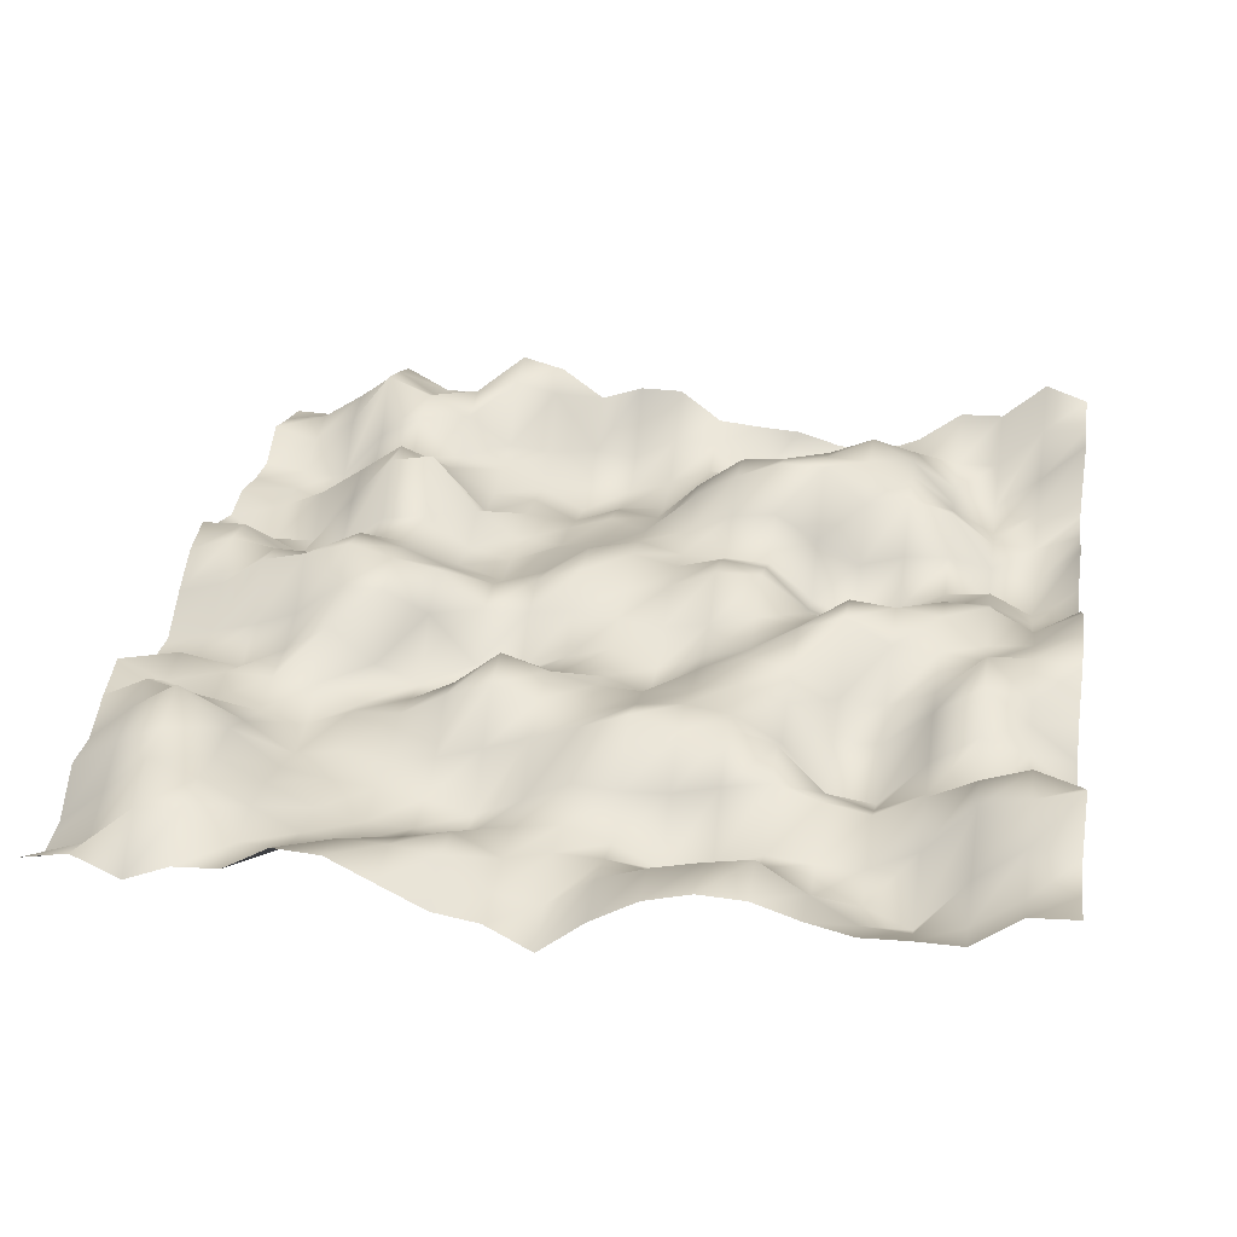
<metadata>
{"format":"obj","ext":"obj","renderer":"f3d","projection":"perspective","resolution":1024,"background":"white","views":[{"elev":32.1,"azim":-170.9,"up":"+Y"}]}
</metadata>
<code>
o TerrainMesh
v -5 0.4154 -5
v -4.5 0.3826 -5
v -4 -0.02095 -5
v -3.5 -0.01768 -5
v -3 -0.04139 -5
v -2.5 0.07976 -5
v -2 0.2531 -5
v -1.5 0.2745 -5
v -1 0.1302 -5
v -0.5 -0.1814 -5
v 0 -0.6148 -5
v 0.5 -0.3299 -5
v 1 -0.2463 -5
v 1.5 0.02215 -5
v 2 0.2933 -5
v 2.5 0.3245 -5
v 3 0.01426 -5
v 3.5 -0.01998 -5
v 4 -0.2398 -5
v 4.5 0.01425 -5
v 5 -0.09133 -5
v -5 0.2936 -4.5
v -4.5 0.1917 -4.5
v -4 -0.2014 -4.5
v -3.5 -0.3328 -4.5
v -3 -0.3075 -4.5
v -2.5 0.008868 -4.5
v -2 0.3511 -4.5
v -1.5 0.2564 -4.5
v -1 0.1301 -4.5
v -0.5 -0.06083 -4.5
v 0 -0.4376 -4.5
v 0.5 -0.353 -4.5
v 1 0.04117 -4.5
v 1.5 0.1115 -4.5
v 2 0.12 -4.5
v 2.5 -0.0434 -4.5
v 3 -0.04984 -4.5
v 3.5 0.3435 -4.5
v 4 0.2519 -4.5
v 4.5 -0.2125 -4.5
v 5 -0.4519 -4.5
v -5 0.3446 -4
v -4.5 0.4185 -4
v -4 -0.02816 -4
v -3.5 -0.6942 -4
v -3 -0.4727 -4
v -2.5 -0.417 -4
v -2 -0.1269 -4
v -1.5 -0.3236 -4
v -1 -0.2927 -4
v -0.5 -0.2014 -4
v 0 -0.1915 -4
v 0.5 -0.3136 -4
v 1 -0.04777 -4
v 1.5 -0.1735 -4
v 2 -0.2929 -4
v 2.5 -0.2466 -4
v 3 0.02238 -4
v 3.5 0.3045 -4
v 4 0.4904 -4
v 4.5 0.02342 -4
v 5 -0.4165 -4
v -5 0.7627 -3.5
v -4.5 0.608 -3.5
v -4 0.4544 -3.5
v -3.5 -0.1355 -3.5
v -3 -0.3953 -3.5
v -2.5 -0.4072 -3.5
v -2 -0.3561 -3.5
v -1.5 -0.5321 -3.5
v -1 -0.6583 -3.5
v -0.5 -0.385 -3.5
v 0 -0.2244 -3.5
v 0.5 -0.3088 -3.5
v 1 -0.5088 -3.5
v 1.5 -0.4425 -3.5
v 2 -0.4227 -3.5
v 2.5 -0.3063 -3.5
v 3 -0.05625 -3.5
v 3.5 0.2166 -3.5
v 4 0.5095 -3.5
v 4.5 0.2834 -3.5
v 5 -0.04113 -3.5
v -5 0.4364 -3
v -4.5 0.5987 -3
v -4 0.416 -3
v -3.5 0.1476 -3
v -3 -0.1203 -3
v -2.5 -0.01682 -3
v -2 0.149 -3
v -1.5 0.04738 -3
v -1 -0.08951 -3
v -0.5 -0.1174 -3
v 0 -0.07774 -3
v 0.5 -0.3415 -3
v 1 -0.5787 -3
v 1.5 -0.4361 -3
v 2 -0.3673 -3
v 2.5 -0.3094 -3
v 3 -0.2117 -3
v 3.5 0.2141 -3
v 4 0.6874 -3
v 4.5 0.3585 -3
v 5 -0.08075 -3
v -5 0.0195 -2.5
v -4.5 -0.005923 -2.5
v -4 -0.216 -2.5
v -3.5 -0.1684 -2.5
v -3 -0.4329 -2.5
v -2.5 -0.2739 -2.5
v -2 0.2613 -2.5
v -1.5 0.4145 -2.5
v -1 0.3078 -2.5
v -0.5 0.4646 -2.5
v 0 0.2635 -2.5
v 0.5 0.0808 -2.5
v 1 -0.1136 -2.5
v 1.5 -0.2801 -2.5
v 2 -0.3487 -2.5
v 2.5 -0.309 -2.5
v 3 -0.399 -2.5
v 3.5 -0.04067 -2.5
v 4 0.2429 -2.5
v 4.5 0.375 -2.5
v 5 0.1214 -2.5
v -5 -0.3349 -2
v -4.5 0.08189 -2
v -4 0.2381 -2
v -3.5 -0.1289 -2
v -3 -0.7152 -2
v -2.5 -0.6745 -2
v -2 -0.05479 -2
v -1.5 0.2418 -2
v -1 0.3197 -2
v -0.5 0.2585 -2
v 0 0.1115 -2
v 0.5 0.2184 -2
v 1 0.3499 -2
v 1.5 0.1486 -2
v 2 -0.1267 -2
v 2.5 -0.15 -2
v 3 -0.3634 -2
v 3.5 -0.2532 -2
v 4 -0.1654 -2
v 4.5 0.02452 -2
v 5 0.2505 -2
v -5 -0.3031 -1.5
v -4.5 0.09686 -1.5
v -4 0.5067 -1.5
v -3.5 0.1384 -1.5
v -3 -0.3076 -1.5
v -2.5 -0.3405 -1.5
v -2 0.1089 -1.5
v -1.5 0.2834 -1.5
v -1 0.1598 -1.5
v -0.5 0.08891 -1.5
v 0 0.1129 -1.5
v 0.5 0.2362 -1.5
v 1 0.4136 -1.5
v 1.5 -0.004397 -1.5
v 2 -0.2763 -1.5
v 2.5 -0.3733 -1.5
v 3 -0.1777 -1.5
v 3.5 -0.152 -1.5
v 4 -0.134 -1.5
v 4.5 0.06339 -1.5
v 5 -0.1287 -1.5
v -5 -0.1706 -1
v -4.5 0.0458 -1
v -4 0.5564 -1
v -3.5 0.05018 -1
v -3 -0.1558 -1
v -2.5 -0.1297 -1
v -2 0.1976 -1
v -1.5 0.2849 -1
v -1 0.08764 -1
v -0.5 -0.2802 -1
v 0 -0.1029 -1
v 0.5 -0.1148 -1
v 1 -0.2465 -1
v 1.5 -0.4942 -1
v 2 -0.4021 -1
v 2.5 -0.1992 -1
v 3 0.2195 -1
v 3.5 -0.1273 -1
v 4 -0.4015 -1
v 4.5 -0.3529 -1
v 5 -0.3984 -1
v -5 0.1937 -0.5
v -4.5 0.2617 -0.5
v -4 0.1839 -0.5
v -3.5 0.2376 -0.5
v -3 0.2755 -0.5
v -2.5 0.5627 -0.5
v -2 0.3902 -0.5
v -1.5 0.07368 -0.5
v -1 -0.07459 -0.5
v -0.5 -0.2722 -0.5
v 0 -0.07298 -0.5
v 0.5 -0.2339 -0.5
v 1 -0.4558 -0.5
v 1.5 -0.4285 -0.5
v 2 0.1764 -0.5
v 2.5 0.4362 -0.5
v 3 0.4335 -0.5
v 3.5 0.02918 -0.5
v 4 -0.1616 -0.5
v 4.5 -0.3002 -0.5
v 5 -0.4434 -0.5
v -5 0.3147 0
v -4.5 0.1016 0
v -4 0.04977 0
v -3.5 0.3711 0
v -3 0.4357 0
v -2.5 0.4895 0
v -2 0.1146 0
v -1.5 0.1658 0
v -1 0.02948 0
v -0.5 -0.05116 0
v 0 0 0
v 0.5 0.04749 0
v 1 -0.008993 0
v 1.5 -0.0159 0
v 2 0.437 0
v 2.5 0.5433 0
v 3 0.6739 0
v 3.5 0.5031 0
v 4 0.3765 0
v 4.5 0.01525 0
v 5 -0.1296 0
v -5 0.2498 0.5
v -4.5 -0.03942 0.5
v -4 0.2326 0.5
v -3.5 0.2541 0.5
v -3 0.1128 0.5
v -2.5 -0.09786 0.5
v -2 -0.03999 0.5
v -1.5 0.4008 0.5
v -1 0.3904 0.5
v -0.5 0.1679 0.5
v 0 0.07715 0.5
v 0.5 0.2722 0.5
v 1 0.1024 0.5
v 1.5 0.002117 0.5
v 2 0.1684 0.5
v 2.5 0.3789 0.5
v 3 0.5256 0.5
v 3.5 0.2176 0.5
v 4 0.2317 0.5
v 4.5 0.3217 0.5
v 5 0.1279 0.5
v -5 -0.02771 1
v -4.5 -0.4492 1
v -4 -0.0458 1
v -3.5 -0.179 1
v -3 -0.3821 1
v -2.5 -0.5001 1
v -2 -0.2953 1
v -1.5 0.2014 1
v -1 0.2614 1
v -0.5 0.1228 1
v 0 0.2385 1
v 0.5 0.2654 1
v 1 -0.08764 1
v 1.5 -0.2469 1
v 2 -0.08883 1
v 2.5 0.1406 1
v 3 0.155 1
v 3.5 -0.1963 1
v 4 -0.1547 1
v 4.5 0.217 1
v 5 0.1974 1
v -5 -0.368 1.5
v -4.5 -0.5719 1.5
v -4 -0.1996 1.5
v -3.5 -0.2605 1.5
v -3 -0.4962 1.5
v -2.5 -0.6896 1.5
v -2 -0.4617 1.5
v -1.5 -0.04069 1.5
v -1 -0.0122 1.5
v -0.5 -0.01174 1.5
v 0 0.1085 1.5
v 0.5 -0.02345 1.5
v 1 -0.06967 1.5
v 1.5 -0.2834 1.5
v 2 -0.1438 1.5
v 2.5 0.2248 1.5
v 3 0.1494 1.5
v 3.5 -0.2373 1.5
v 4 -0.4206 1.5
v 4.5 -0.2617 1.5
v 5 -0.09647 1.5
v -5 -0.3494 2
v -4.5 -0.7565 2
v -4 -0.6175 2
v -3.5 -0.06299 2
v -3 -0.1046 2
v -2.5 -0.2585 2
v -2 0.03083 2
v -1.5 0.3218 2
v -1 0.2598 2
v -0.5 0.01578 2
v 0 -0.03493 2
v 0.5 -0.1888 2
v 1 -0.322 2
v 1.5 -0.2821 2
v 2 0.05479 2
v 2.5 0.7382 2
v 3 0.6422 2
v 3.5 0.06357 2
v 4 -0.5294 2
v 4.5 -0.5909 2
v 5 -0.2711 2
v -5 -0.1231 2.5
v -4.5 -0.658 2.5
v -4 -0.4657 2.5
v -3.5 0.2255 2.5
v -3 0.3783 2.5
v -2.5 0.2636 2.5
v -2 0.7056 2.5
v -1.5 0.7169 2.5
v -1 0.5074 2.5
v -0.5 0.1909 2.5
v 0 -0.3391 2.5
v 0.5 -0.204 2.5
v 1 -0.3719 2.5
v 1.5 -0.2219 2.5
v 2 -0.2522 2.5
v 2.5 0.2739 2.5
v 3 0.563 2.5
v 3.5 0.2 2.5
v 4 -0.1505 2.5
v 4.5 -0.3826 2.5
v 5 -0.2023 2.5
v -5 -0.2342 3
v -4.5 -0.4494 3
v -4 -0.4227 3
v -3.5 -0.01275 3
v -3 0.4157 3
v -2.5 0.56 3
v -2 0.5796 3
v -1.5 0.5093 3
v -1 0.4547 3
v -0.5 0.07948 3
v 0 -0.427 3
v 0.5 -0.3619 3
v 1 -0.5563 3
v 1.5 -0.3127 3
v 2 -0.2733 3
v 2.5 0.03373 3
v 3 0.1203 3
v 3.5 -0.1024 3
v 4 -0.5938 3
v 4.5 -0.4218 3
v 5 -0.3271 3
v -5 -0.2402 3.5
v -4.5 -0.2329 3.5
v -4 -0.5627 3.5
v -3.5 -0.2035 3.5
v -3 0.3209 3.5
v -2.5 0.5886 3.5
v -2 0.3676 3.5
v -1.5 0.1855 3.5
v -1 -0.14 3.5
v -0.5 -0.2609 3.5
v 0 -0.5761 3.5
v 0.5 -0.6089 3.5
v 1 -0.6934 3.5
v 1.5 -0.4301 3.5
v 2 -0.2016 3.5
v 2.5 -0.0744 3.5
v 3 0.4253 3.5
v 3.5 0.1355 3.5
v 4 -0.4474 3.5
v 4.5 -0.45 3.5
v 5 -0.3846 3.5
v -5 0.4424 4
v -4.5 -0.06007 4
v -4 -0.4747 4
v -3.5 -0.259 4
v -3 0.1863 4
v -2.5 0.09372 4
v -2 -0.08641 4
v -1.5 -0.3101 4
v -1 -0.3419 4
v -0.5 -0.2869 4
v 0 -0.501 4
v 0.5 -0.6657 4
v 1 -0.5431 4
v 1.5 -0.1807 4
v 2 -0.1398 4
v 2.5 0.2265 4
v 3 0.478 4
v 3.5 0.6953 4
v 4 0.02816 4
v 4.5 -0.2732 4
v 5 -0.1235 4
v -5 0.3944 4.5
v -4.5 0.3464 4.5
v -4 -0.1711 4.5
v -3.5 -0.1942 4.5
v -3 -0.2892 4.5
v -2.5 -0.268 4.5
v -2 -0.5912 4.5
v -1.5 -0.7192 4.5
v -1 -0.6819 4.5
v -0.5 -0.1843 4.5
v 0 -0.1572 4.5
v 0.5 -0.4407 4.5
v 1 -0.384 4.5
v 1.5 0.3679 4.5
v 2 0.4841 4.5
v 2.5 0.3276 4.5
v 3 0.1969 4.5
v 3.5 0.5163 4.5
v 4 0.1391 4.5
v 4.5 -0.1917 4.5
v 5 -0.2782 4.5
v -5 0.5278 5
v -4.5 0.7041 5
v -4 0.249 5
v -3.5 0.2326 5
v -3 -0.1599 5
v -2.5 -0.3802 5
v -2 -0.3284 5
v -1.5 -0.1785 5
v -1 -0.1488 5
v -0.5 -0.1011 5
v 0 0.2738 5
v 0.5 0.2751 5
v 1 0.09867 5
v 1.5 0.4598 5
v 2 0.5906 5
v 2.5 0.05577 5
v 3 0.04512 5
v 3.5 0.314 5
v 4 -0.05166 5
v 4.5 -0.4295 5
v 5 -0.4154 5
f 1 2 22
f 2 23 22
f 2 3 23
f 3 24 23
f 3 4 24
f 4 25 24
f 4 5 25
f 5 26 25
f 5 6 26
f 6 27 26
f 6 7 27
f 7 28 27
f 7 8 28
f 8 29 28
f 8 9 29
f 9 30 29
f 9 10 30
f 10 31 30
f 10 11 31
f 11 32 31
f 11 12 32
f 12 33 32
f 12 13 33
f 13 34 33
f 13 14 34
f 14 35 34
f 14 15 35
f 15 36 35
f 15 16 36
f 16 37 36
f 16 17 37
f 17 38 37
f 17 18 38
f 18 39 38
f 18 19 39
f 19 40 39
f 19 20 40
f 20 41 40
f 20 21 41
f 21 42 41
f 22 23 43
f 23 44 43
f 23 24 44
f 24 45 44
f 24 25 45
f 25 46 45
f 25 26 46
f 26 47 46
f 26 27 47
f 27 48 47
f 27 28 48
f 28 49 48
f 28 29 49
f 29 50 49
f 29 30 50
f 30 51 50
f 30 31 51
f 31 52 51
f 31 32 52
f 32 53 52
f 32 33 53
f 33 54 53
f 33 34 54
f 34 55 54
f 34 35 55
f 35 56 55
f 35 36 56
f 36 57 56
f 36 37 57
f 37 58 57
f 37 38 58
f 38 59 58
f 38 39 59
f 39 60 59
f 39 40 60
f 40 61 60
f 40 41 61
f 41 62 61
f 41 42 62
f 42 63 62
f 43 44 64
f 44 65 64
f 44 45 65
f 45 66 65
f 45 46 66
f 46 67 66
f 46 47 67
f 47 68 67
f 47 48 68
f 48 69 68
f 48 49 69
f 49 70 69
f 49 50 70
f 50 71 70
f 50 51 71
f 51 72 71
f 51 52 72
f 52 73 72
f 52 53 73
f 53 74 73
f 53 54 74
f 54 75 74
f 54 55 75
f 55 76 75
f 55 56 76
f 56 77 76
f 56 57 77
f 57 78 77
f 57 58 78
f 58 79 78
f 58 59 79
f 59 80 79
f 59 60 80
f 60 81 80
f 60 61 81
f 61 82 81
f 61 62 82
f 62 83 82
f 62 63 83
f 63 84 83
f 64 65 85
f 65 86 85
f 65 66 86
f 66 87 86
f 66 67 87
f 67 88 87
f 67 68 88
f 68 89 88
f 68 69 89
f 69 90 89
f 69 70 90
f 70 91 90
f 70 71 91
f 71 92 91
f 71 72 92
f 72 93 92
f 72 73 93
f 73 94 93
f 73 74 94
f 74 95 94
f 74 75 95
f 75 96 95
f 75 76 96
f 76 97 96
f 76 77 97
f 77 98 97
f 77 78 98
f 78 99 98
f 78 79 99
f 79 100 99
f 79 80 100
f 80 101 100
f 80 81 101
f 81 102 101
f 81 82 102
f 82 103 102
f 82 83 103
f 83 104 103
f 83 84 104
f 84 105 104
f 85 86 106
f 86 107 106
f 86 87 107
f 87 108 107
f 87 88 108
f 88 109 108
f 88 89 109
f 89 110 109
f 89 90 110
f 90 111 110
f 90 91 111
f 91 112 111
f 91 92 112
f 92 113 112
f 92 93 113
f 93 114 113
f 93 94 114
f 94 115 114
f 94 95 115
f 95 116 115
f 95 96 116
f 96 117 116
f 96 97 117
f 97 118 117
f 97 98 118
f 98 119 118
f 98 99 119
f 99 120 119
f 99 100 120
f 100 121 120
f 100 101 121
f 101 122 121
f 101 102 122
f 102 123 122
f 102 103 123
f 103 124 123
f 103 104 124
f 104 125 124
f 104 105 125
f 105 126 125
f 106 107 127
f 107 128 127
f 107 108 128
f 108 129 128
f 108 109 129
f 109 130 129
f 109 110 130
f 110 131 130
f 110 111 131
f 111 132 131
f 111 112 132
f 112 133 132
f 112 113 133
f 113 134 133
f 113 114 134
f 114 135 134
f 114 115 135
f 115 136 135
f 115 116 136
f 116 137 136
f 116 117 137
f 117 138 137
f 117 118 138
f 118 139 138
f 118 119 139
f 119 140 139
f 119 120 140
f 120 141 140
f 120 121 141
f 121 142 141
f 121 122 142
f 122 143 142
f 122 123 143
f 123 144 143
f 123 124 144
f 124 145 144
f 124 125 145
f 125 146 145
f 125 126 146
f 126 147 146
f 127 128 148
f 128 149 148
f 128 129 149
f 129 150 149
f 129 130 150
f 130 151 150
f 130 131 151
f 131 152 151
f 131 132 152
f 132 153 152
f 132 133 153
f 133 154 153
f 133 134 154
f 134 155 154
f 134 135 155
f 135 156 155
f 135 136 156
f 136 157 156
f 136 137 157
f 137 158 157
f 137 138 158
f 138 159 158
f 138 139 159
f 139 160 159
f 139 140 160
f 140 161 160
f 140 141 161
f 141 162 161
f 141 142 162
f 142 163 162
f 142 143 163
f 143 164 163
f 143 144 164
f 144 165 164
f 144 145 165
f 145 166 165
f 145 146 166
f 146 167 166
f 146 147 167
f 147 168 167
f 148 149 169
f 149 170 169
f 149 150 170
f 150 171 170
f 150 151 171
f 151 172 171
f 151 152 172
f 152 173 172
f 152 153 173
f 153 174 173
f 153 154 174
f 154 175 174
f 154 155 175
f 155 176 175
f 155 156 176
f 156 177 176
f 156 157 177
f 157 178 177
f 157 158 178
f 158 179 178
f 158 159 179
f 159 180 179
f 159 160 180
f 160 181 180
f 160 161 181
f 161 182 181
f 161 162 182
f 162 183 182
f 162 163 183
f 163 184 183
f 163 164 184
f 164 185 184
f 164 165 185
f 165 186 185
f 165 166 186
f 166 187 186
f 166 167 187
f 167 188 187
f 167 168 188
f 168 189 188
f 169 170 190
f 170 191 190
f 170 171 191
f 171 192 191
f 171 172 192
f 172 193 192
f 172 173 193
f 173 194 193
f 173 174 194
f 174 195 194
f 174 175 195
f 175 196 195
f 175 176 196
f 176 197 196
f 176 177 197
f 177 198 197
f 177 178 198
f 178 199 198
f 178 179 199
f 179 200 199
f 179 180 200
f 180 201 200
f 180 181 201
f 181 202 201
f 181 182 202
f 182 203 202
f 182 183 203
f 183 204 203
f 183 184 204
f 184 205 204
f 184 185 205
f 185 206 205
f 185 186 206
f 186 207 206
f 186 187 207
f 187 208 207
f 187 188 208
f 188 209 208
f 188 189 209
f 189 210 209
f 190 191 211
f 191 212 211
f 191 192 212
f 192 213 212
f 192 193 213
f 193 214 213
f 193 194 214
f 194 215 214
f 194 195 215
f 195 216 215
f 195 196 216
f 196 217 216
f 196 197 217
f 197 218 217
f 197 198 218
f 198 219 218
f 198 199 219
f 199 220 219
f 199 200 220
f 200 221 220
f 200 201 221
f 201 222 221
f 201 202 222
f 202 223 222
f 202 203 223
f 203 224 223
f 203 204 224
f 204 225 224
f 204 205 225
f 205 226 225
f 205 206 226
f 206 227 226
f 206 207 227
f 207 228 227
f 207 208 228
f 208 229 228
f 208 209 229
f 209 230 229
f 209 210 230
f 210 231 230
f 211 212 232
f 212 233 232
f 212 213 233
f 213 234 233
f 213 214 234
f 214 235 234
f 214 215 235
f 215 236 235
f 215 216 236
f 216 237 236
f 216 217 237
f 217 238 237
f 217 218 238
f 218 239 238
f 218 219 239
f 219 240 239
f 219 220 240
f 220 241 240
f 220 221 241
f 221 242 241
f 221 222 242
f 222 243 242
f 222 223 243
f 223 244 243
f 223 224 244
f 224 245 244
f 224 225 245
f 225 246 245
f 225 226 246
f 226 247 246
f 226 227 247
f 227 248 247
f 227 228 248
f 228 249 248
f 228 229 249
f 229 250 249
f 229 230 250
f 230 251 250
f 230 231 251
f 231 252 251
f 232 233 253
f 233 254 253
f 233 234 254
f 234 255 254
f 234 235 255
f 235 256 255
f 235 236 256
f 236 257 256
f 236 237 257
f 237 258 257
f 237 238 258
f 238 259 258
f 238 239 259
f 239 260 259
f 239 240 260
f 240 261 260
f 240 241 261
f 241 262 261
f 241 242 262
f 242 263 262
f 242 243 263
f 243 264 263
f 243 244 264
f 244 265 264
f 244 245 265
f 245 266 265
f 245 246 266
f 246 267 266
f 246 247 267
f 247 268 267
f 247 248 268
f 248 269 268
f 248 249 269
f 249 270 269
f 249 250 270
f 250 271 270
f 250 251 271
f 251 272 271
f 251 252 272
f 252 273 272
f 253 254 274
f 254 275 274
f 254 255 275
f 255 276 275
f 255 256 276
f 256 277 276
f 256 257 277
f 257 278 277
f 257 258 278
f 258 279 278
f 258 259 279
f 259 280 279
f 259 260 280
f 260 281 280
f 260 261 281
f 261 282 281
f 261 262 282
f 262 283 282
f 262 263 283
f 263 284 283
f 263 264 284
f 264 285 284
f 264 265 285
f 265 286 285
f 265 266 286
f 266 287 286
f 266 267 287
f 267 288 287
f 267 268 288
f 268 289 288
f 268 269 289
f 269 290 289
f 269 270 290
f 270 291 290
f 270 271 291
f 271 292 291
f 271 272 292
f 272 293 292
f 272 273 293
f 273 294 293
f 274 275 295
f 275 296 295
f 275 276 296
f 276 297 296
f 276 277 297
f 277 298 297
f 277 278 298
f 278 299 298
f 278 279 299
f 279 300 299
f 279 280 300
f 280 301 300
f 280 281 301
f 281 302 301
f 281 282 302
f 282 303 302
f 282 283 303
f 283 304 303
f 283 284 304
f 284 305 304
f 284 285 305
f 285 306 305
f 285 286 306
f 286 307 306
f 286 287 307
f 287 308 307
f 287 288 308
f 288 309 308
f 288 289 309
f 289 310 309
f 289 290 310
f 290 311 310
f 290 291 311
f 291 312 311
f 291 292 312
f 292 313 312
f 292 293 313
f 293 314 313
f 293 294 314
f 294 315 314
f 295 296 316
f 296 317 316
f 296 297 317
f 297 318 317
f 297 298 318
f 298 319 318
f 298 299 319
f 299 320 319
f 299 300 320
f 300 321 320
f 300 301 321
f 301 322 321
f 301 302 322
f 302 323 322
f 302 303 323
f 303 324 323
f 303 304 324
f 304 325 324
f 304 305 325
f 305 326 325
f 305 306 326
f 306 327 326
f 306 307 327
f 307 328 327
f 307 308 328
f 308 329 328
f 308 309 329
f 309 330 329
f 309 310 330
f 310 331 330
f 310 311 331
f 311 332 331
f 311 312 332
f 312 333 332
f 312 313 333
f 313 334 333
f 313 314 334
f 314 335 334
f 314 315 335
f 315 336 335
f 316 317 337
f 317 338 337
f 317 318 338
f 318 339 338
f 318 319 339
f 319 340 339
f 319 320 340
f 320 341 340
f 320 321 341
f 321 342 341
f 321 322 342
f 322 343 342
f 322 323 343
f 323 344 343
f 323 324 344
f 324 345 344
f 324 325 345
f 325 346 345
f 325 326 346
f 326 347 346
f 326 327 347
f 327 348 347
f 327 328 348
f 328 349 348
f 328 329 349
f 329 350 349
f 329 330 350
f 330 351 350
f 330 331 351
f 331 352 351
f 331 332 352
f 332 353 352
f 332 333 353
f 333 354 353
f 333 334 354
f 334 355 354
f 334 335 355
f 335 356 355
f 335 336 356
f 336 357 356
f 337 338 358
f 338 359 358
f 338 339 359
f 339 360 359
f 339 340 360
f 340 361 360
f 340 341 361
f 341 362 361
f 341 342 362
f 342 363 362
f 342 343 363
f 343 364 363
f 343 344 364
f 344 365 364
f 344 345 365
f 345 366 365
f 345 346 366
f 346 367 366
f 346 347 367
f 347 368 367
f 347 348 368
f 348 369 368
f 348 349 369
f 349 370 369
f 349 350 370
f 350 371 370
f 350 351 371
f 351 372 371
f 351 352 372
f 352 373 372
f 352 353 373
f 353 374 373
f 353 354 374
f 354 375 374
f 354 355 375
f 355 376 375
f 355 356 376
f 356 377 376
f 356 357 377
f 357 378 377
f 358 359 379
f 359 380 379
f 359 360 380
f 360 381 380
f 360 361 381
f 361 382 381
f 361 362 382
f 362 383 382
f 362 363 383
f 363 384 383
f 363 364 384
f 364 385 384
f 364 365 385
f 365 386 385
f 365 366 386
f 366 387 386
f 366 367 387
f 367 388 387
f 367 368 388
f 368 389 388
f 368 369 389
f 369 390 389
f 369 370 390
f 370 391 390
f 370 371 391
f 371 392 391
f 371 372 392
f 372 393 392
f 372 373 393
f 373 394 393
f 373 374 394
f 374 395 394
f 374 375 395
f 375 396 395
f 375 376 396
f 376 397 396
f 376 377 397
f 377 398 397
f 377 378 398
f 378 399 398
f 379 380 400
f 380 401 400
f 380 381 401
f 381 402 401
f 381 382 402
f 382 403 402
f 382 383 403
f 383 404 403
f 383 384 404
f 384 405 404
f 384 385 405
f 385 406 405
f 385 386 406
f 386 407 406
f 386 387 407
f 387 408 407
f 387 388 408
f 388 409 408
f 388 389 409
f 389 410 409
f 389 390 410
f 390 411 410
f 390 391 411
f 391 412 411
f 391 392 412
f 392 413 412
f 392 393 413
f 393 414 413
f 393 394 414
f 394 415 414
f 394 395 415
f 395 416 415
f 395 396 416
f 396 417 416
f 396 397 417
f 397 418 417
f 397 398 418
f 398 419 418
f 398 399 419
f 399 420 419
f 400 401 421
f 401 422 421
f 401 402 422
f 402 423 422
f 402 403 423
f 403 424 423
f 403 404 424
f 404 425 424
f 404 405 425
f 405 426 425
f 405 406 426
f 406 427 426
f 406 407 427
f 407 428 427
f 407 408 428
f 408 429 428
f 408 409 429
f 409 430 429
f 409 410 430
f 410 431 430
f 410 411 431
f 411 432 431
f 411 412 432
f 412 433 432
f 412 413 433
f 413 434 433
f 413 414 434
f 414 435 434
f 414 415 435
f 415 436 435
f 415 416 436
f 416 437 436
f 416 417 437
f 417 438 437
f 417 418 438
f 418 439 438
f 418 419 439
f 419 440 439
f 419 420 440
f 420 441 440

</code>
